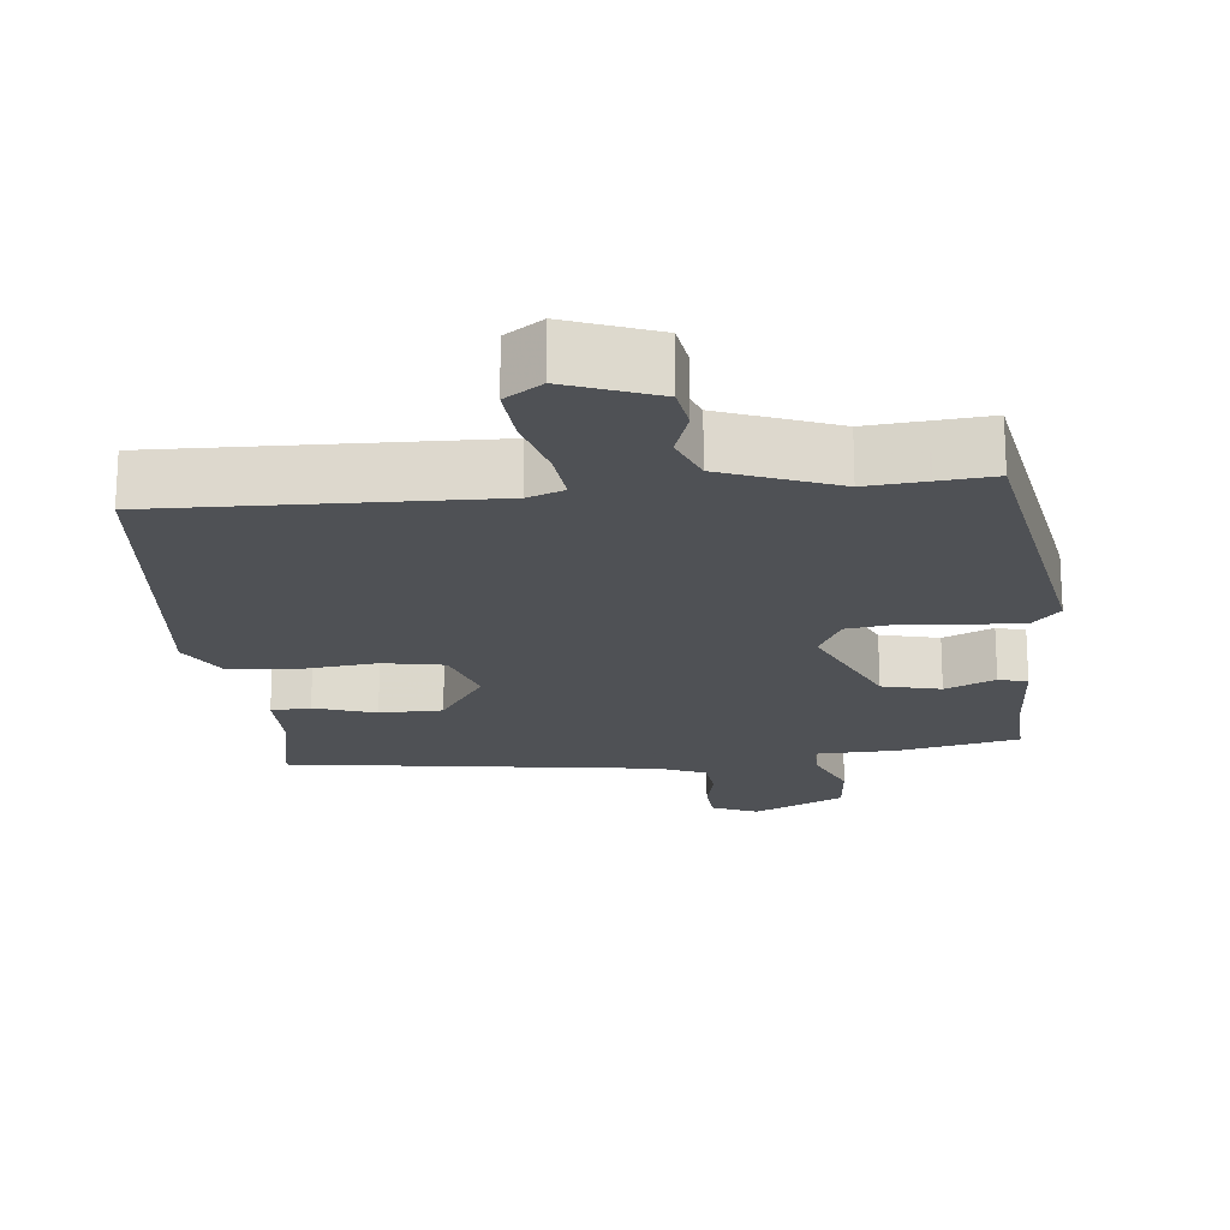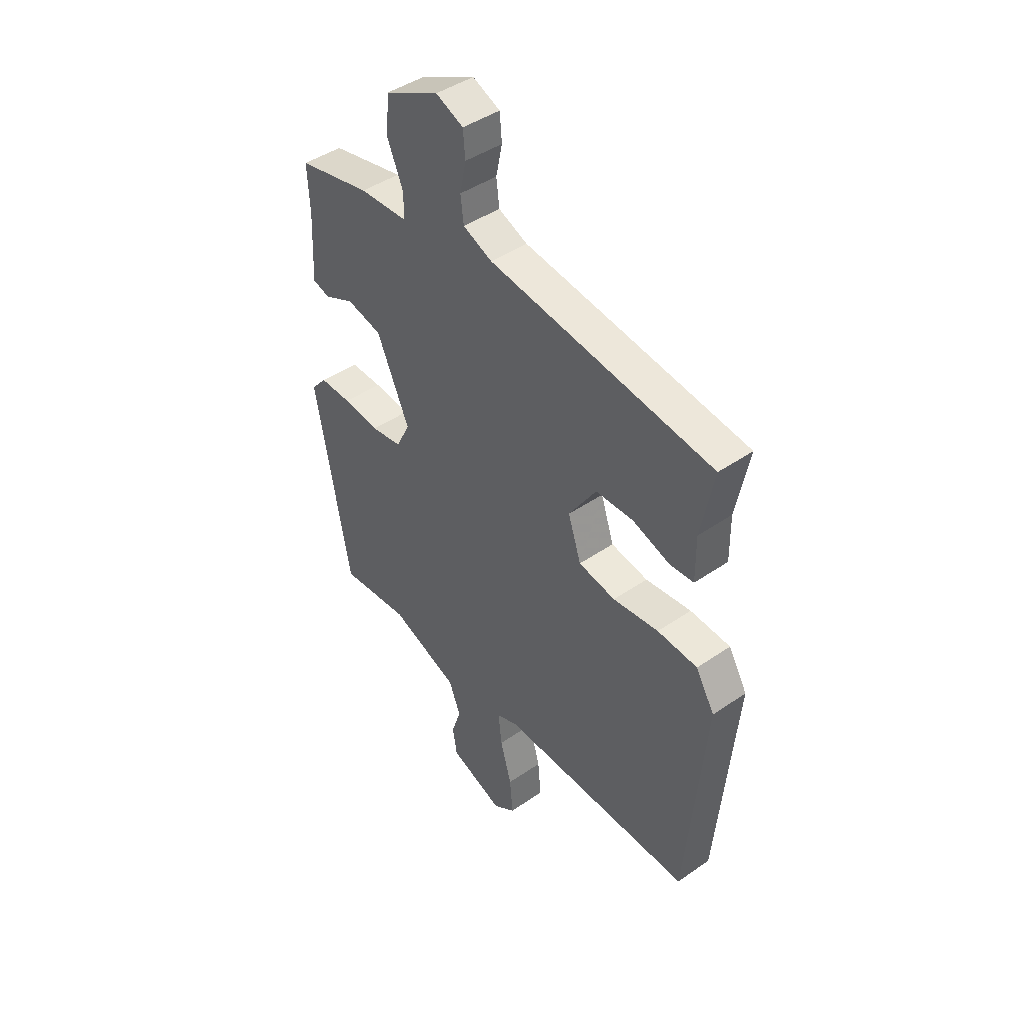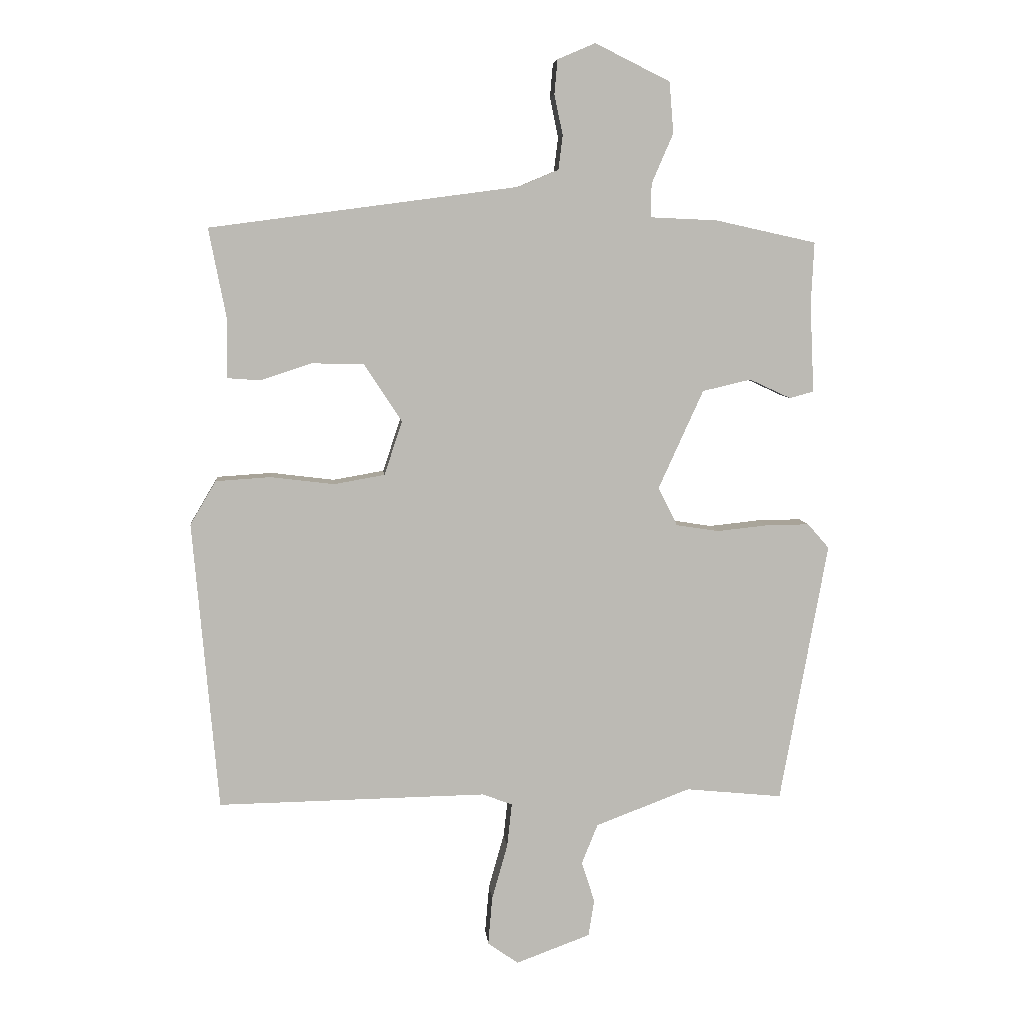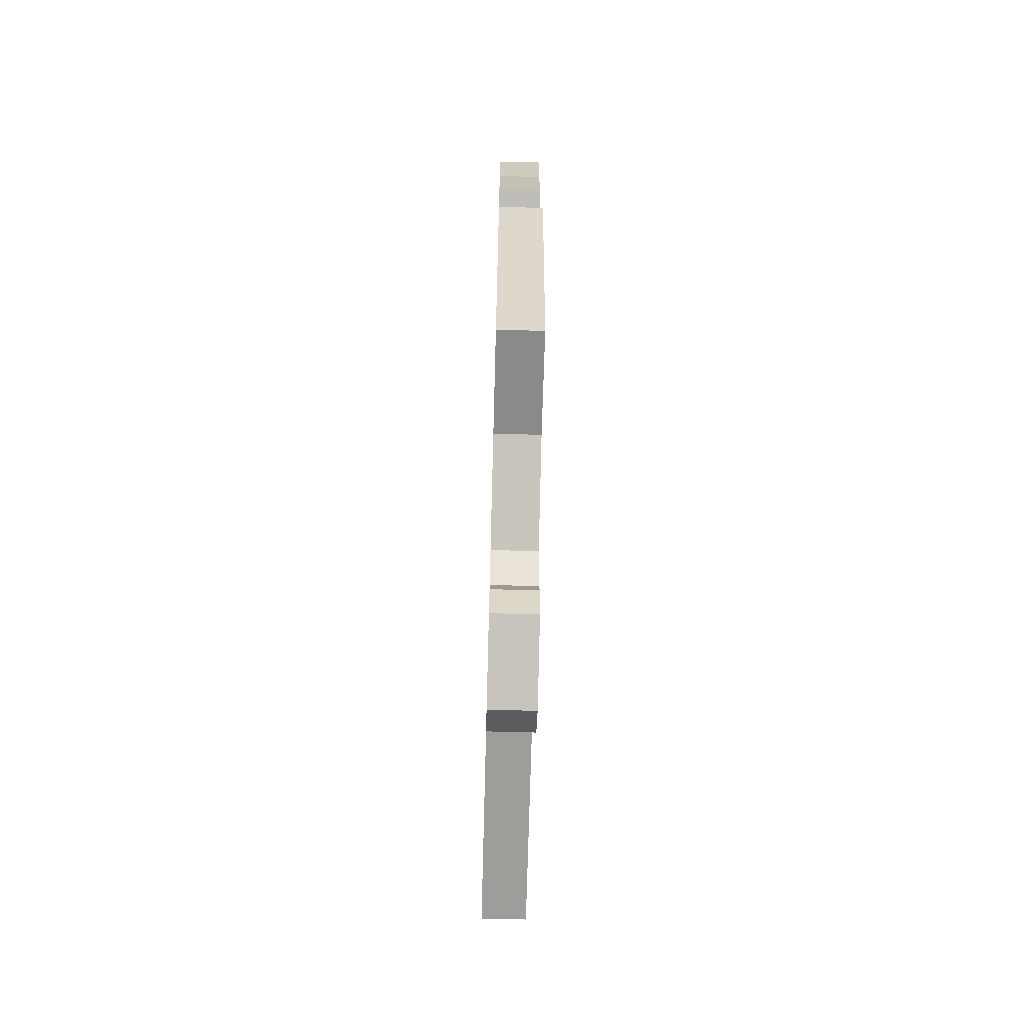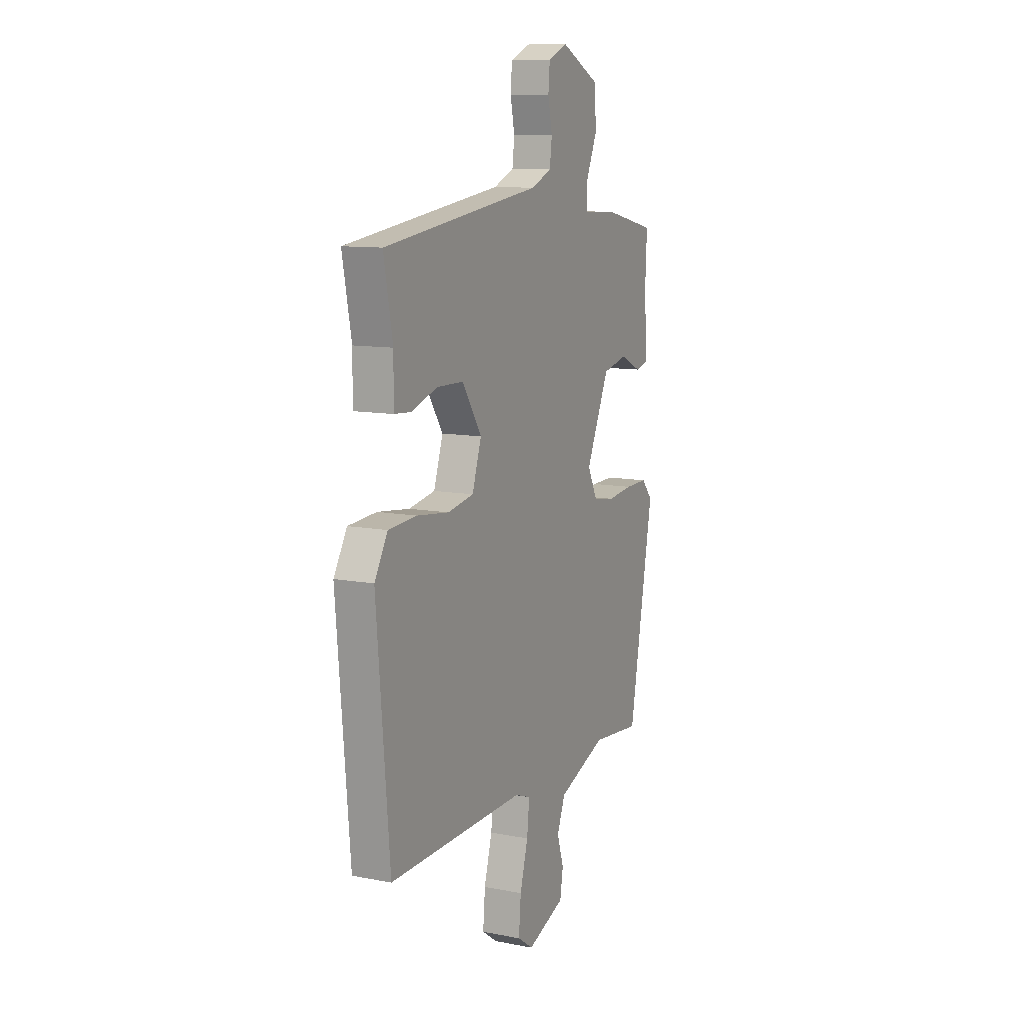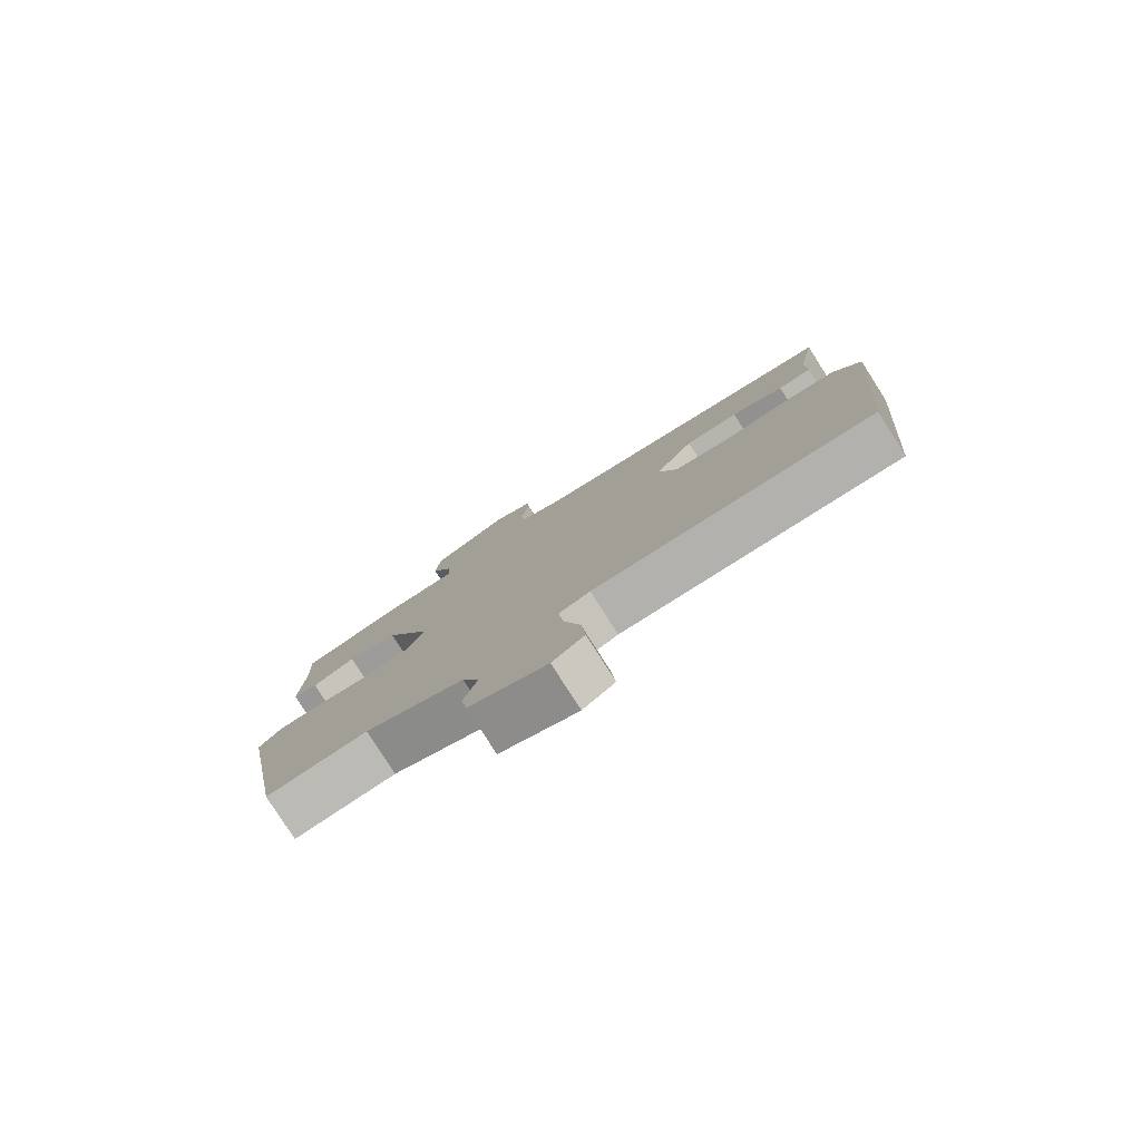
<metadata>
{"format":"obj","ext":"obj","renderer":"f3d","projection":"perspective","resolution":1024,"background":"white","views":[{"elev":-19.5,"azim":-174.6,"up":"+Y"},{"elev":44.1,"azim":51.0,"up":"+Z"},{"elev":6.9,"azim":174.9,"up":"+Z"},{"elev":-69.3,"azim":-91.5,"up":"+Z"},{"elev":10.8,"azim":115.7,"up":"+Z"},{"elev":-79.9,"azim":32.6,"up":"+Z"}]}
</metadata>
<code>
v 0.5 0.07 -0.493
v 0.052 0.07 -0.485
v 0.002 0.07 -0.504
v 0.01 0.07 -0.577
v 0.036 0.07 -0.669
v 0.043 0.07 -0.75
v -0.008 0.07 -0.786
v -0.132 0.07 -0.74
v -0.142 0.07 -0.679
v -0.12 0.07 -0.611
v -0.147 0.07 -0.544
v -0.305 0.07 -0.484
v -0.466 0.07 -0.5
v -0.545 0.07 -0.064
v -0.509 0.07 -0.023
v -0.436 0.07 -0.024
v -0.352 0.07 -0.033
v -0.281 0.07 -0.022
v -0.249 0.07 0.042
v -0.324 0.07 0.207
v -0.405 0.07 0.226
v -0.474 0.07 0.194
v -0.514 0.07 0.205
v -0.507 0.07 0.353
v -0.512 0.07 0.457
v -0.344 0.07 0.494
v -0.232 0.07 0.499
v -0.233 0.07 0.555
v -0.269 0.07 0.638
v -0.262 0.07 0.723
v -0.137 0.07 0.785
v -0.074 0.07 0.758
v -0.069 0.07 0.701
v -0.083 0.07 0.634
v -0.076 0.07 0.577
v -0.009 0.07 0.549
v 0.505 0.07 0.481
v 0.476 0.07 0.332
v 0.477 0.07 0.233
v 0.422 0.07 0.229
v 0.337 0.07 0.257
v 0.25 0.07 0.255
v 0.187 0.07 0.159
v 0.217 0.07 0.069
v 0.302 0.07 0.054
v 0.407 0.07 0.067
v 0.499 0.07 0.061
v 0.542 0.07 -0.012
v 0.5 0 -0.493
v 0.052 0 -0.485
v 0.002 0 -0.504
v 0.01 0 -0.577
v 0.036 0 -0.669
v 0.043 0 -0.75
v -0.008 0 -0.786
v -0.132 0 -0.74
v -0.142 0 -0.679
v -0.12 0 -0.611
v -0.147 0 -0.544
v -0.305 0 -0.484
v -0.466 0 -0.5
v -0.545 0 -0.064
v -0.509 0 -0.023
v -0.436 0 -0.024
v -0.352 0 -0.033
v -0.281 0 -0.022
v -0.249 0 0.042
v -0.324 0 0.207
v -0.405 0 0.226
v -0.474 0 0.194
v -0.514 0 0.205
v -0.507 0 0.353
v -0.512 0 0.457
v -0.344 0 0.494
v -0.232 0 0.499
v -0.233 0 0.555
v -0.269 0 0.638
v -0.262 0 0.723
v -0.137 0 0.785
v -0.074 0 0.758
v -0.069 0 0.701
v -0.083 0 0.634
v -0.076 0 0.577
v -0.009 0 0.549
v 0.505 0 0.481
v 0.476 0 0.332
v 0.477 0 0.233
v 0.422 0 0.229
v 0.337 0 0.257
v 0.25 0 0.255
v 0.187 0 0.159
v 0.217 0 0.069
v 0.302 0 0.054
v 0.407 0 0.067
v 0.499 0 0.061
v 0.542 0 -0.012
f 45 46 47 48
f 44 45 48 1
f 38 39 40 41
f 36 37 38 41
f 35 36 41 42
f 31 32 33 34
f 31 34 35
f 28 29 30 31
f 27 28 31 35
f 24 25 26 27
f 21 22 23 24
f 20 21 24 27
f 19 20 27 35
f 14 15 16 17
f 12 13 14 17
f 11 12 17 18
f 10 11 18 19
f 8 9 10
f 7 8 10
f 4 5 6 7
f 3 4 7 10
f 44 1 2
f 43 44 2 3
f 35 42 43
f 19 35 43
f 3 10 19 43
f 96 95 94 93
f 49 96 93 92
f 89 88 87 86
f 89 86 85 84
f 90 89 84 83
f 82 81 80 79
f 83 82 79
f 79 78 77 76
f 83 79 76 75
f 75 74 73 72
f 72 71 70 69
f 75 72 69 68
f 83 75 68 67
f 65 64 63 62
f 65 62 61 60
f 66 65 60 59
f 67 66 59 58
f 58 57 56
f 58 56 55
f 55 54 53 52
f 58 55 52 51
f 50 49 92
f 51 50 92 91
f 91 90 83
f 91 83 67
f 91 67 58 51
f 1 49 50 2
f 2 50 51 3
f 3 51 52 4
f 4 52 53 5
f 5 53 54 6
f 6 54 55 7
f 7 55 56 8
f 8 56 57 9
f 9 57 58 10
f 10 58 59 11
f 11 59 60 12
f 12 60 61 13
f 13 61 62 14
f 14 62 63 15
f 15 63 64 16
f 16 64 65 17
f 17 65 66 18
f 18 66 67 19
f 19 67 68 20
f 20 68 69 21
f 21 69 70 22
f 22 70 71 23
f 23 71 72 24
f 24 72 73 25
f 25 73 74 26
f 26 74 75 27
f 27 75 76 28
f 28 76 77 29
f 29 77 78 30
f 30 78 79 31
f 31 79 80 32
f 32 80 81 33
f 33 81 82 34
f 34 82 83 35
f 35 83 84 36
f 36 84 85 37
f 37 85 86 38
f 38 86 87 39
f 39 87 88 40
f 40 88 89 41
f 41 89 90 42
f 42 90 91 43
f 43 91 92 44
f 44 92 93 45
f 45 93 94 46
f 46 94 95 47
f 47 95 96 48
f 48 96 49 1

</code>
